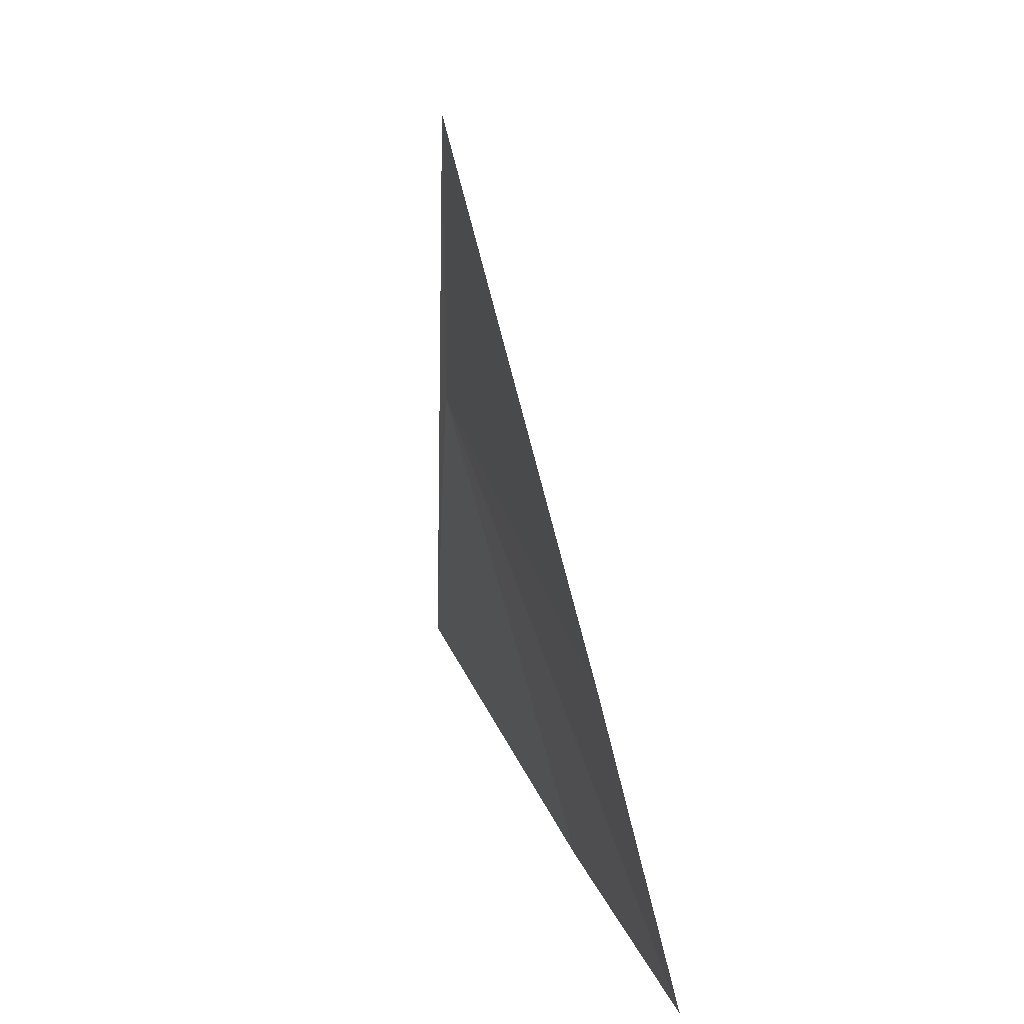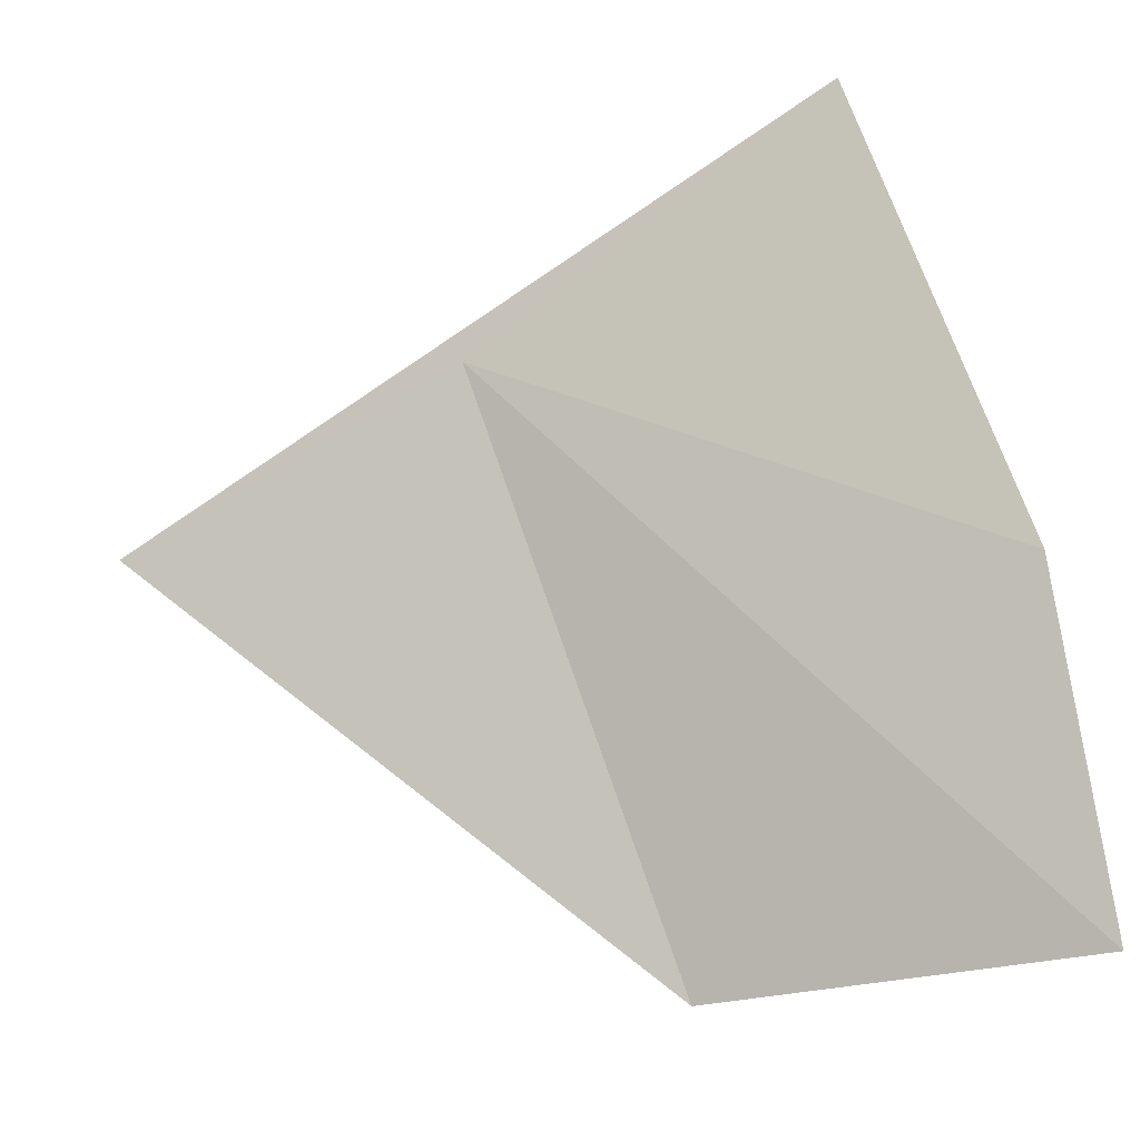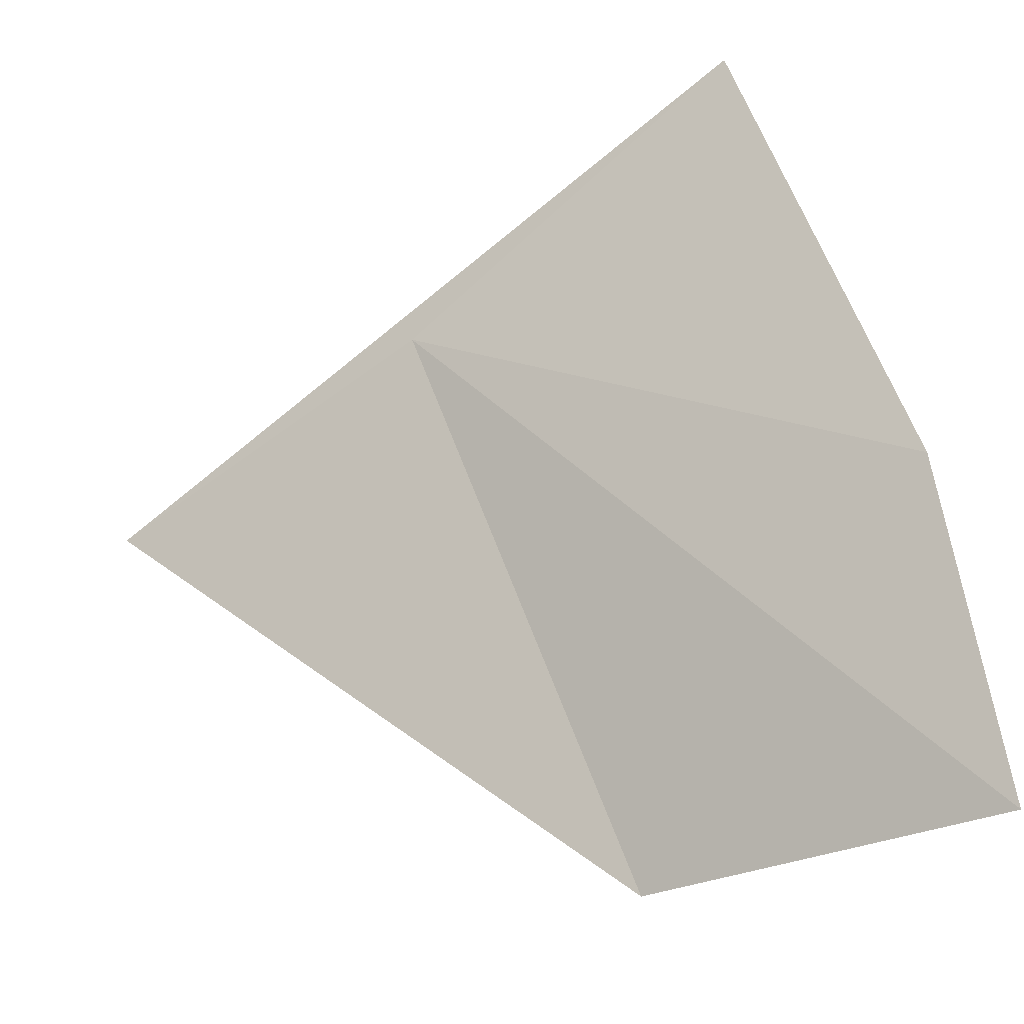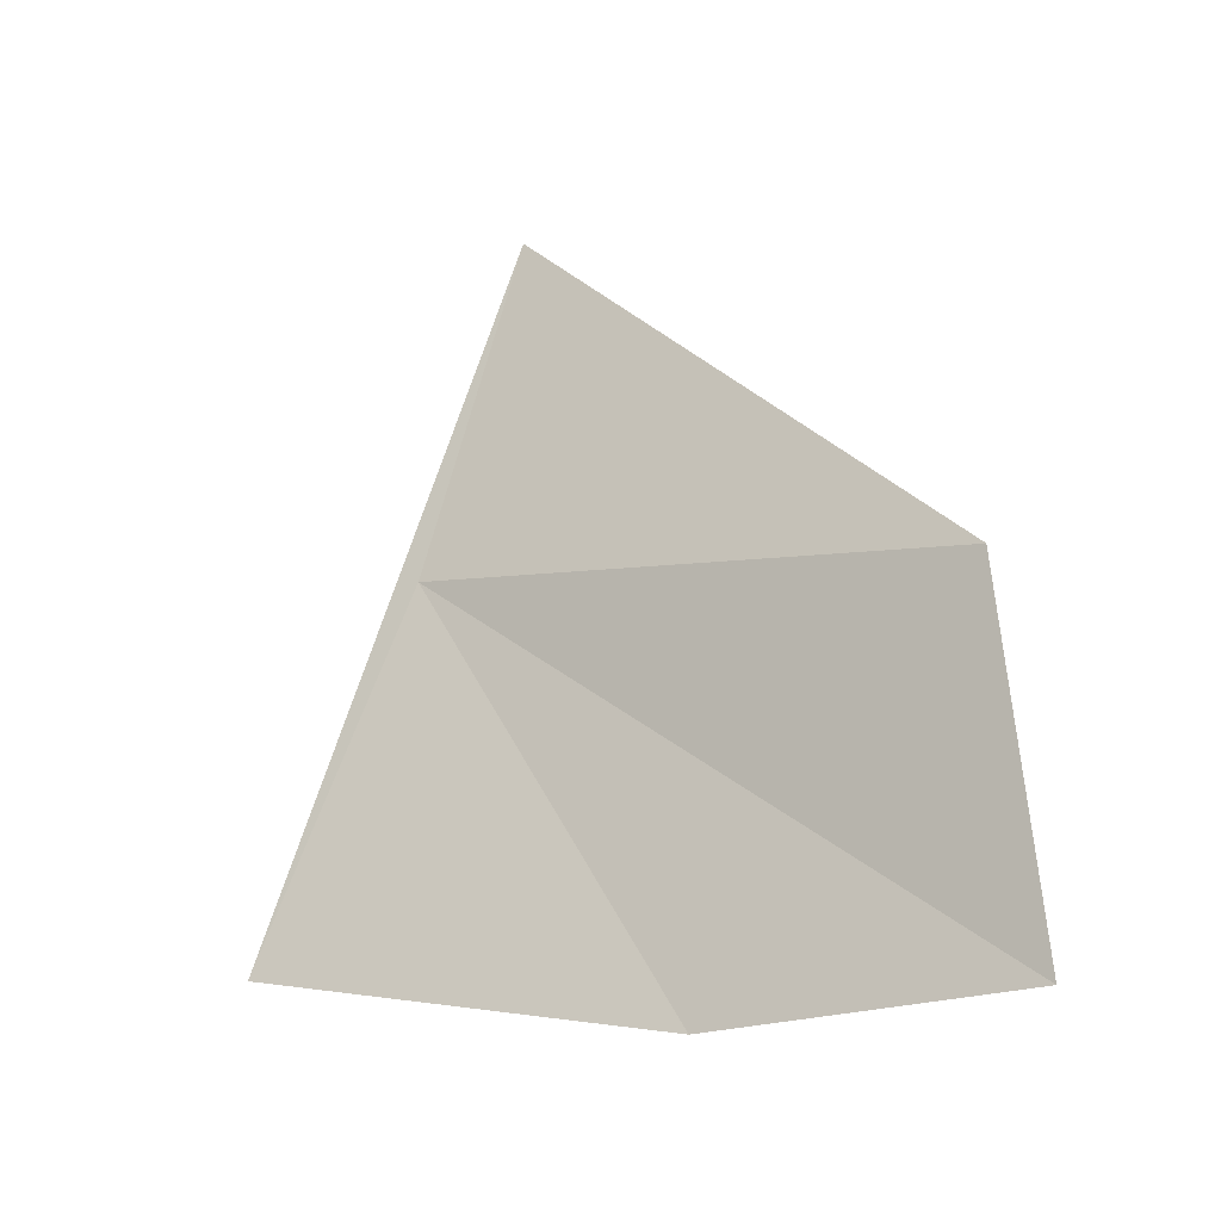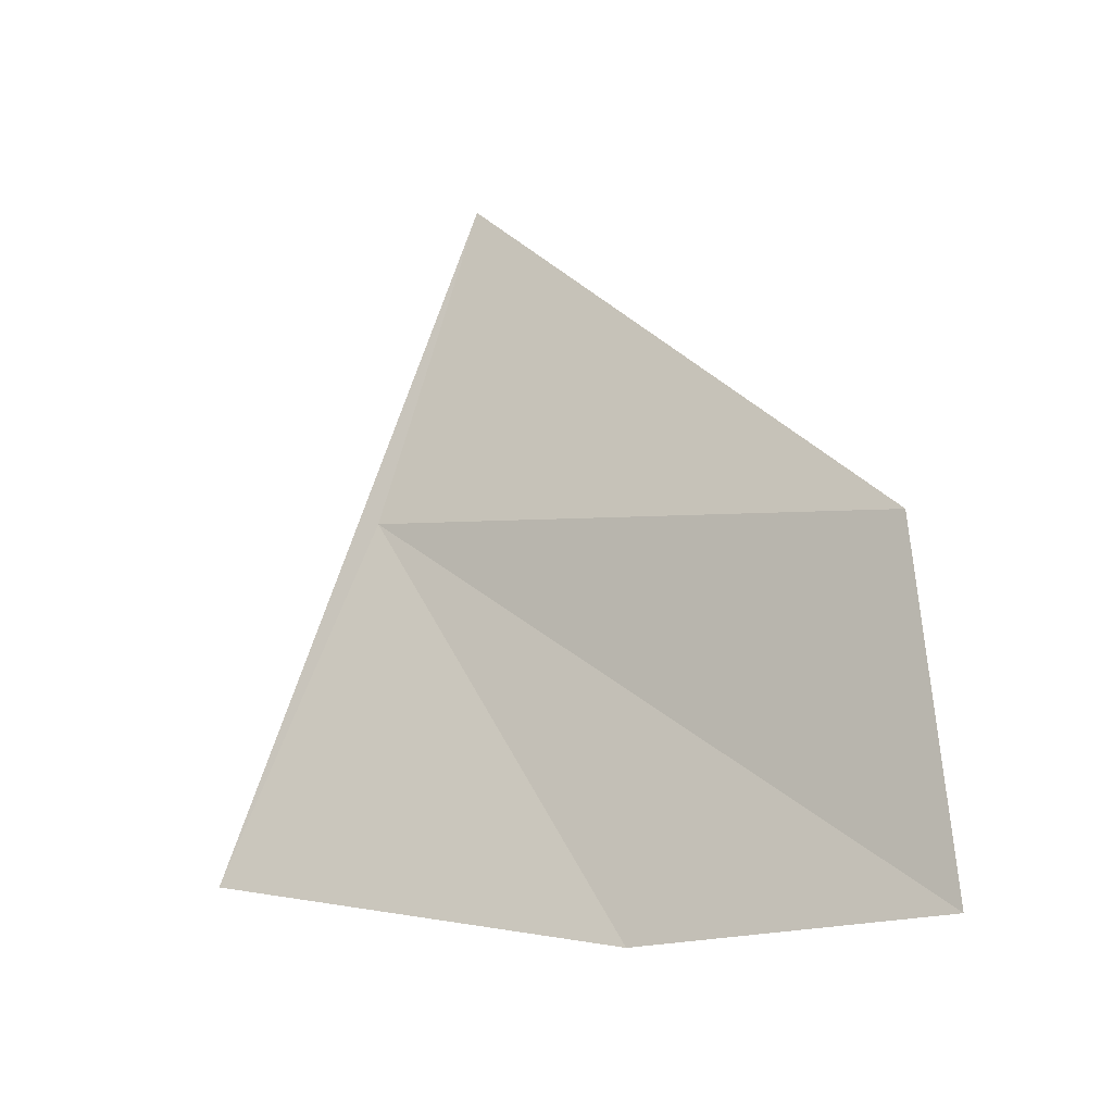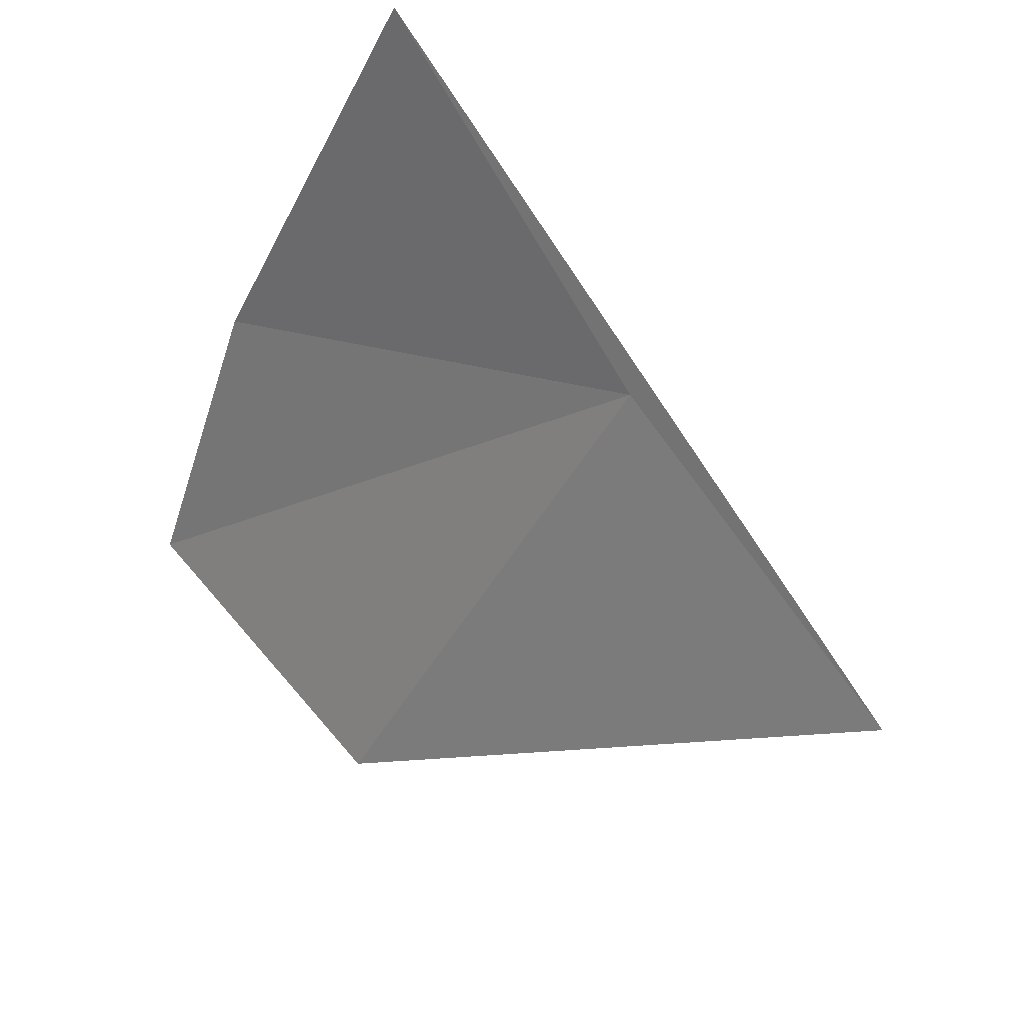
<metadata>
{"format":"obj","ext":"obj","renderer":"f3d","projection":"perspective","resolution":1024,"background":"white","views":[{"elev":16.3,"azim":140.0,"up":"+Y"},{"elev":-34.1,"azim":-78.5,"up":"+Z"},{"elev":-38.7,"azim":-72.3,"up":"+Z"},{"elev":-32.1,"azim":96.7,"up":"+Y"},{"elev":-30.3,"azim":94.8,"up":"+Y"},{"elev":56.5,"azim":128.0,"up":"+Z"}]}
</metadata>
<code>
v 42.93 11.51 23.3
v 43.22 12.65 22.93
v 43.73 11 21.53
v 43 9.888 22.44
v 43.42 9.806 21.44
v 42.55 10.32 23.86
f 1 3 2
f 1 4 5
f 1 5 3
f 1 6 4
f 1 2 6

</code>
